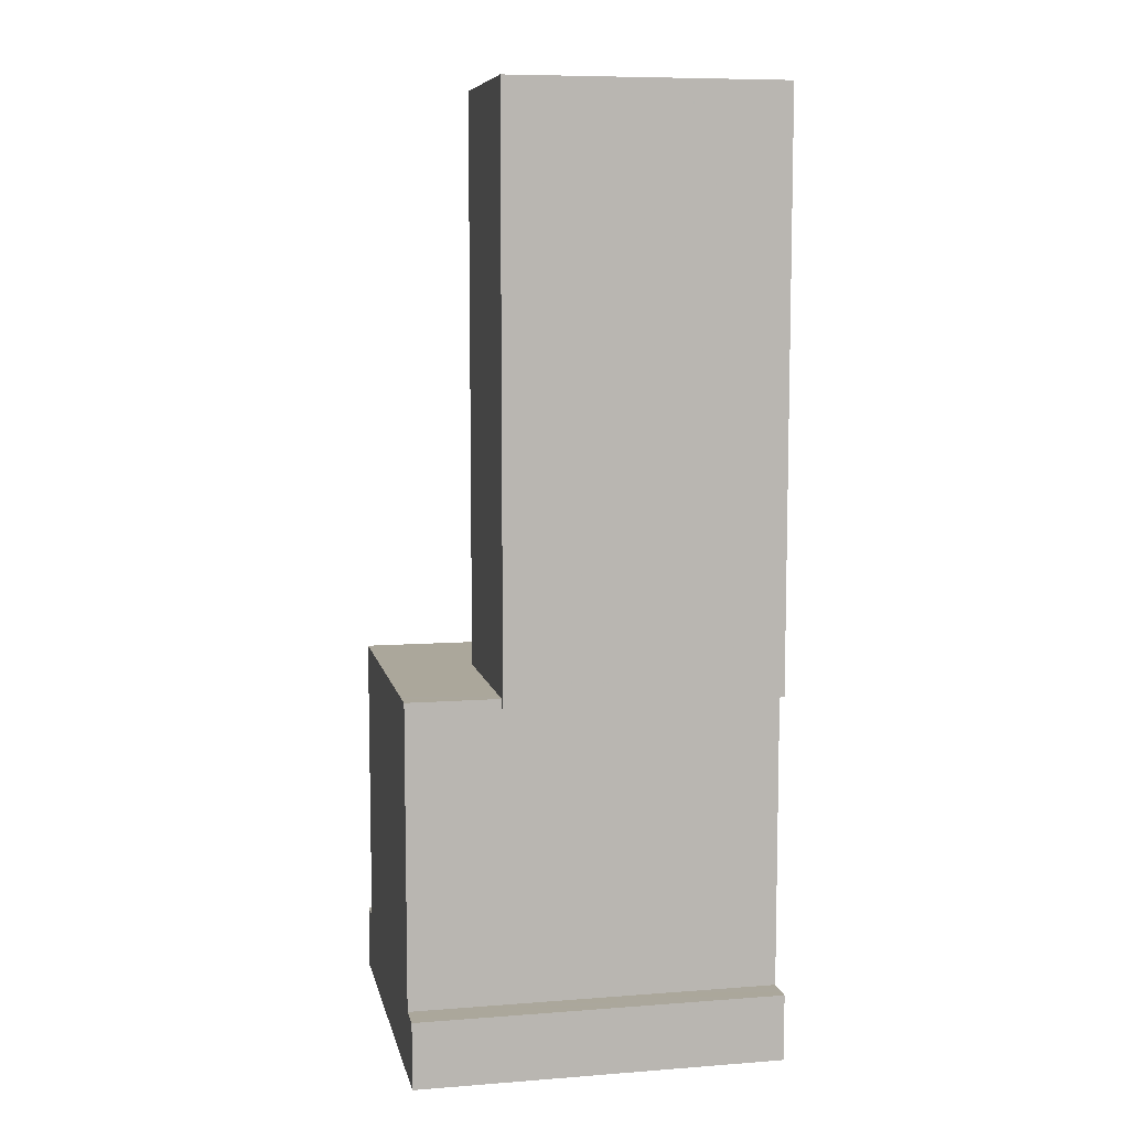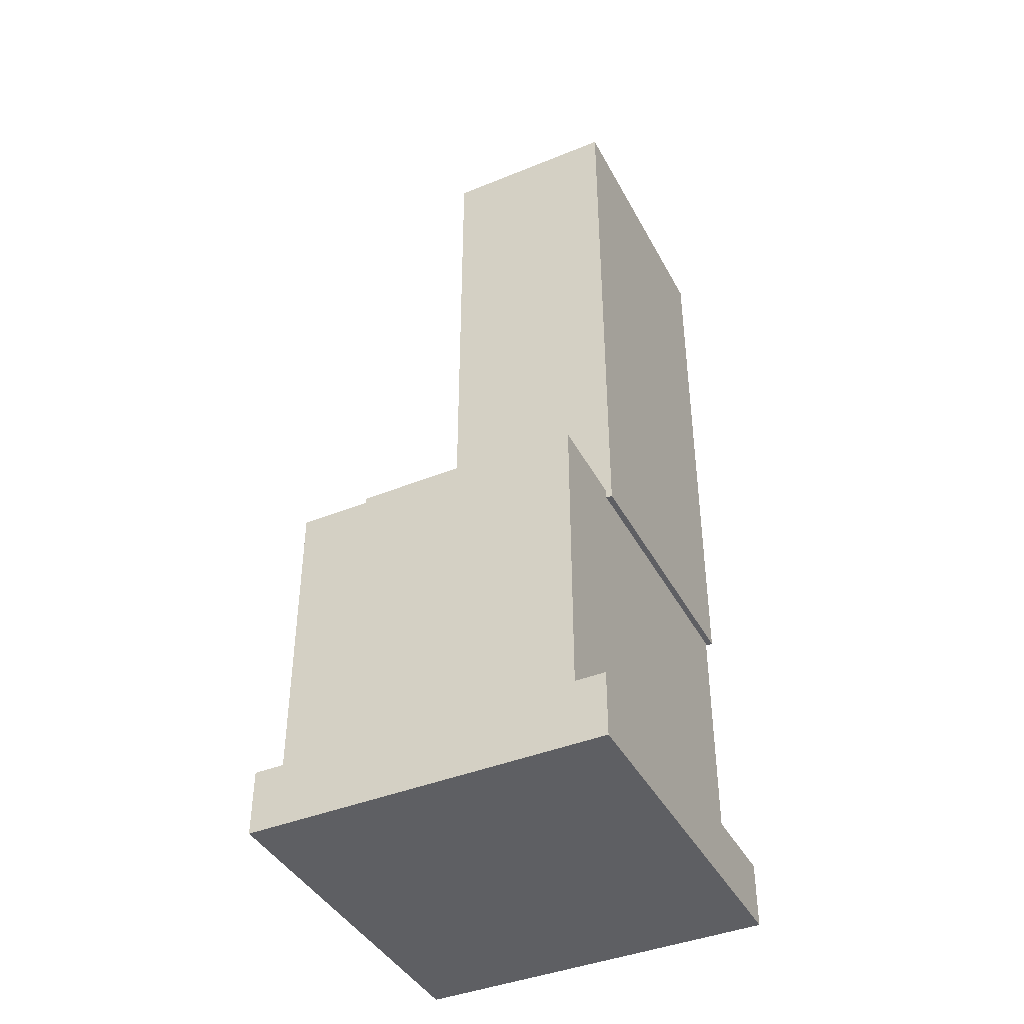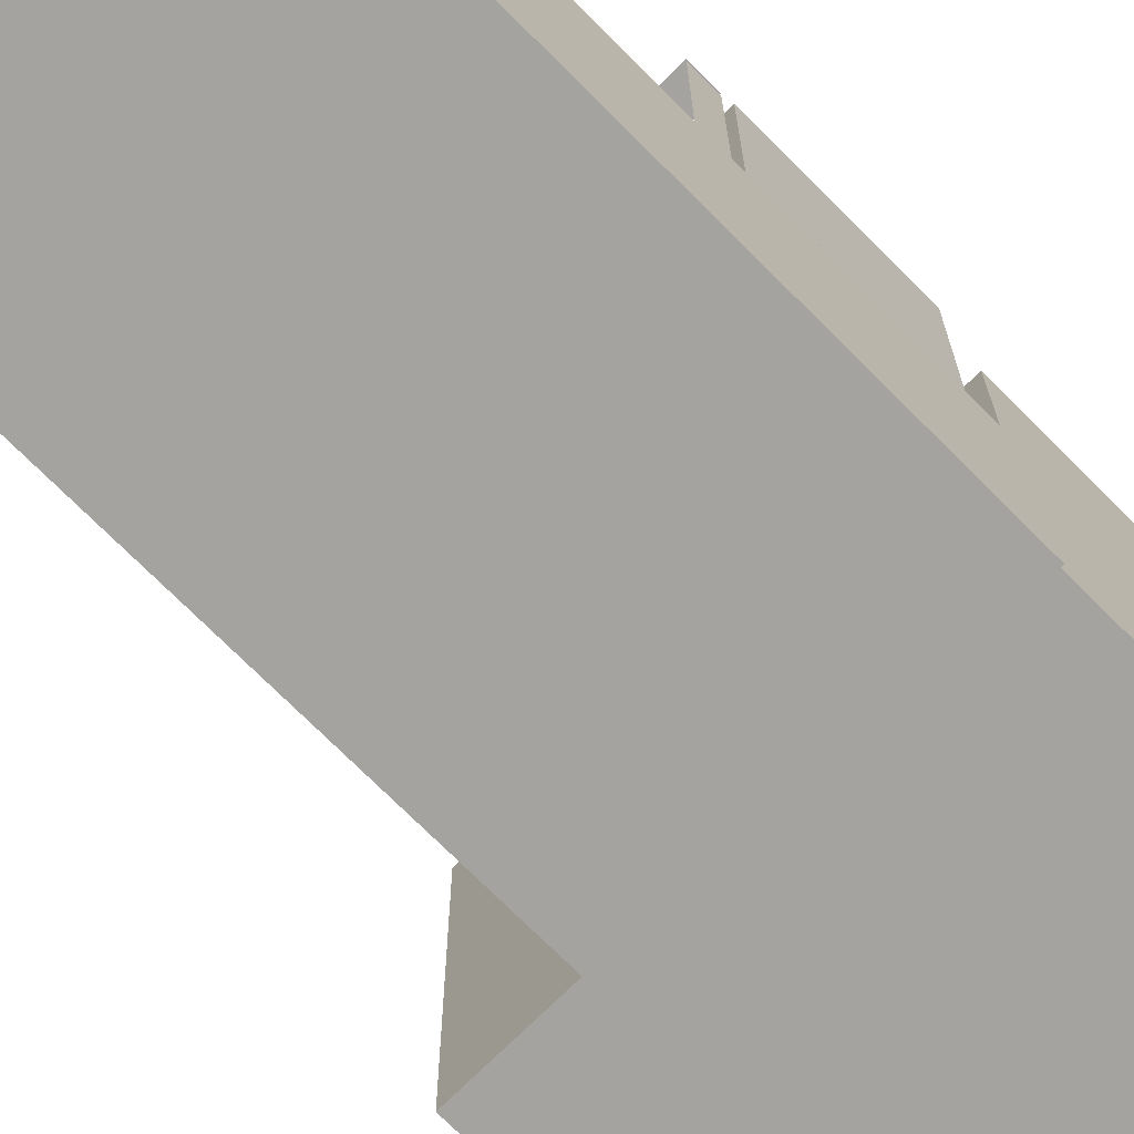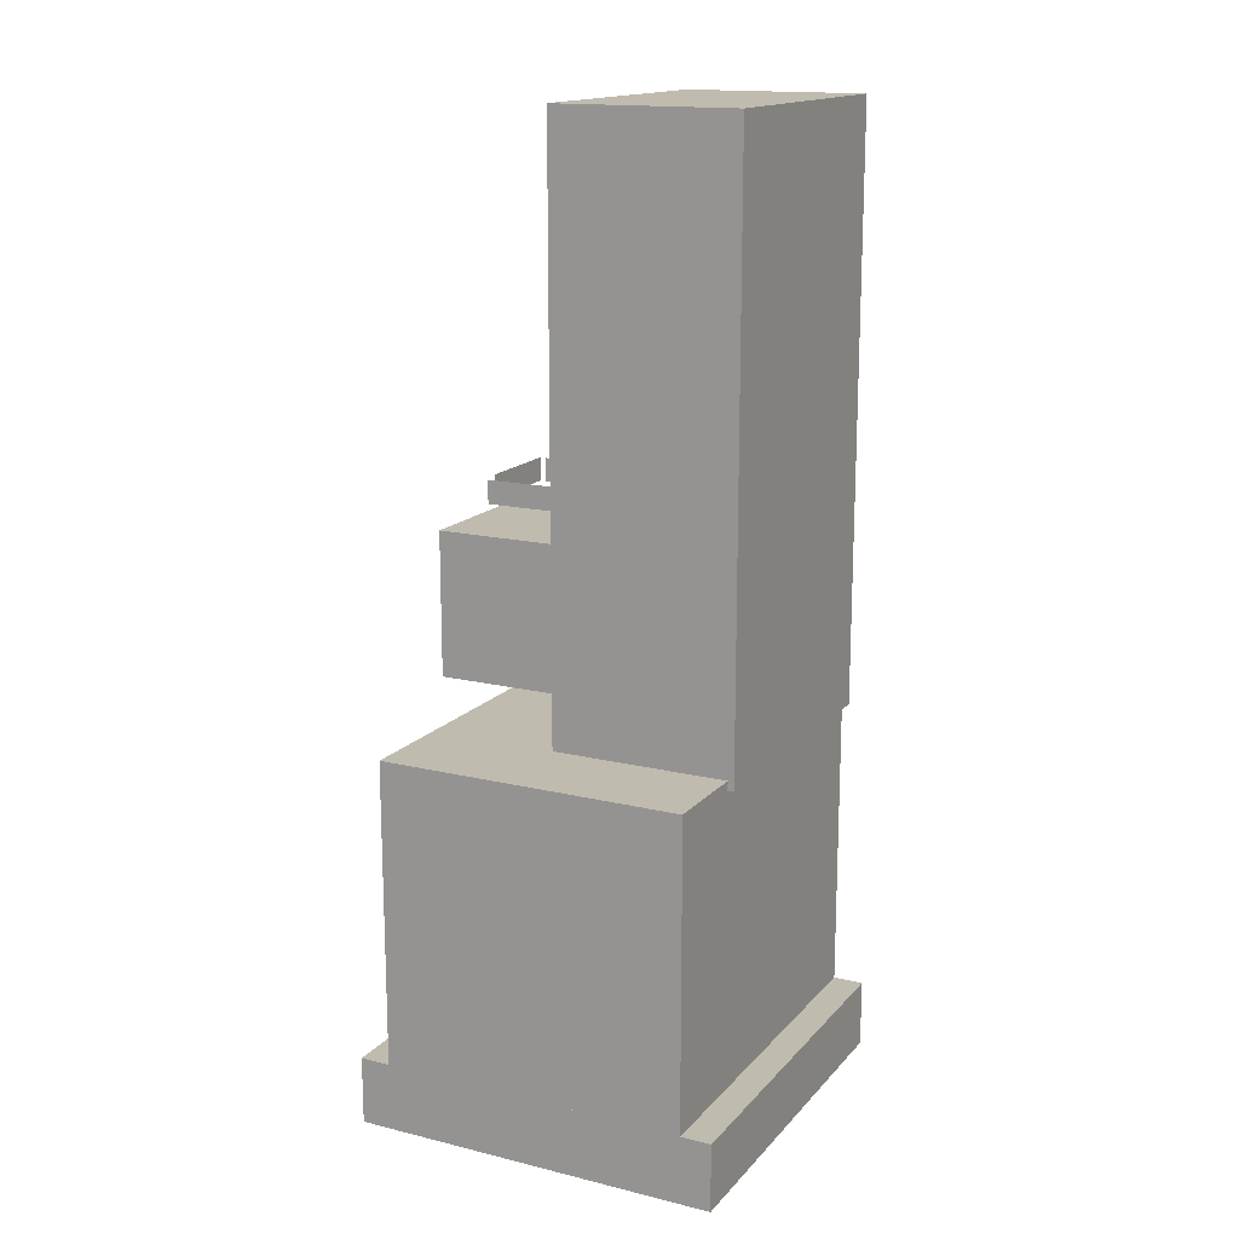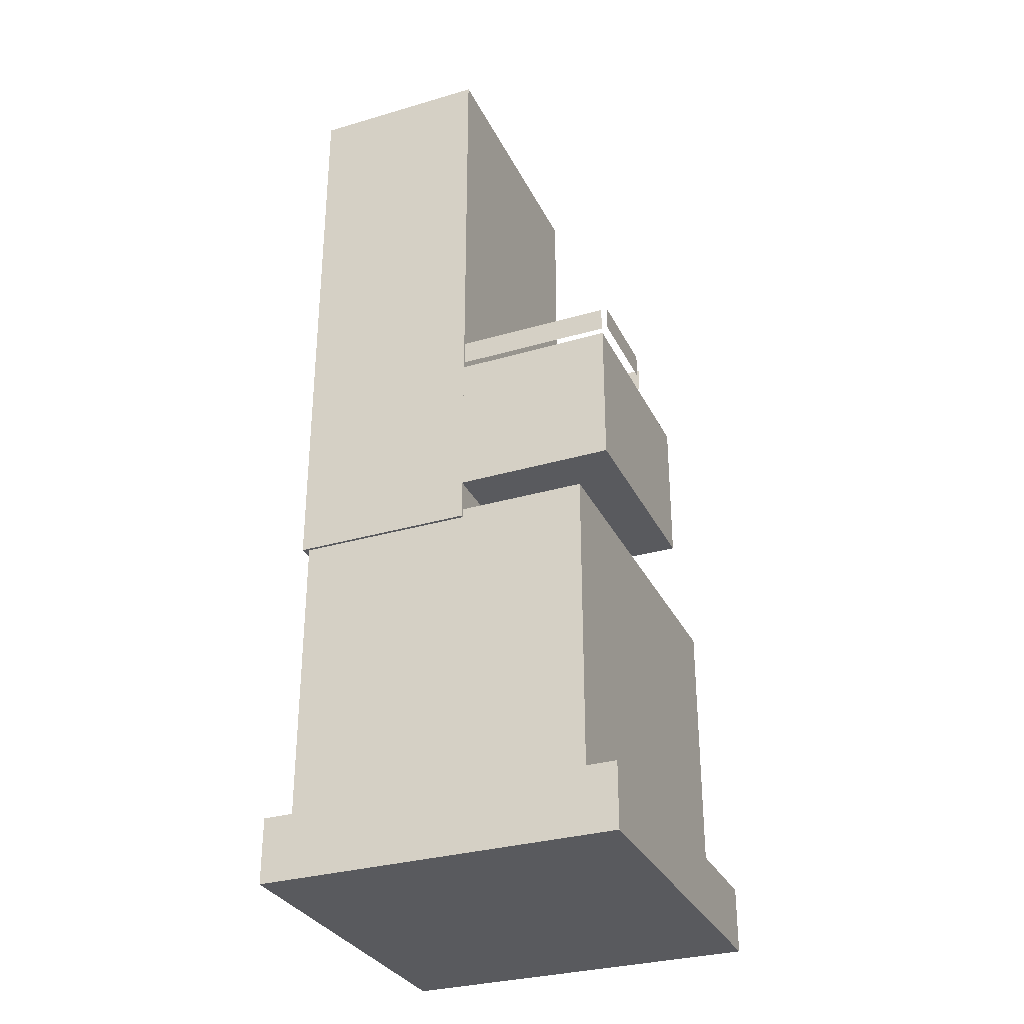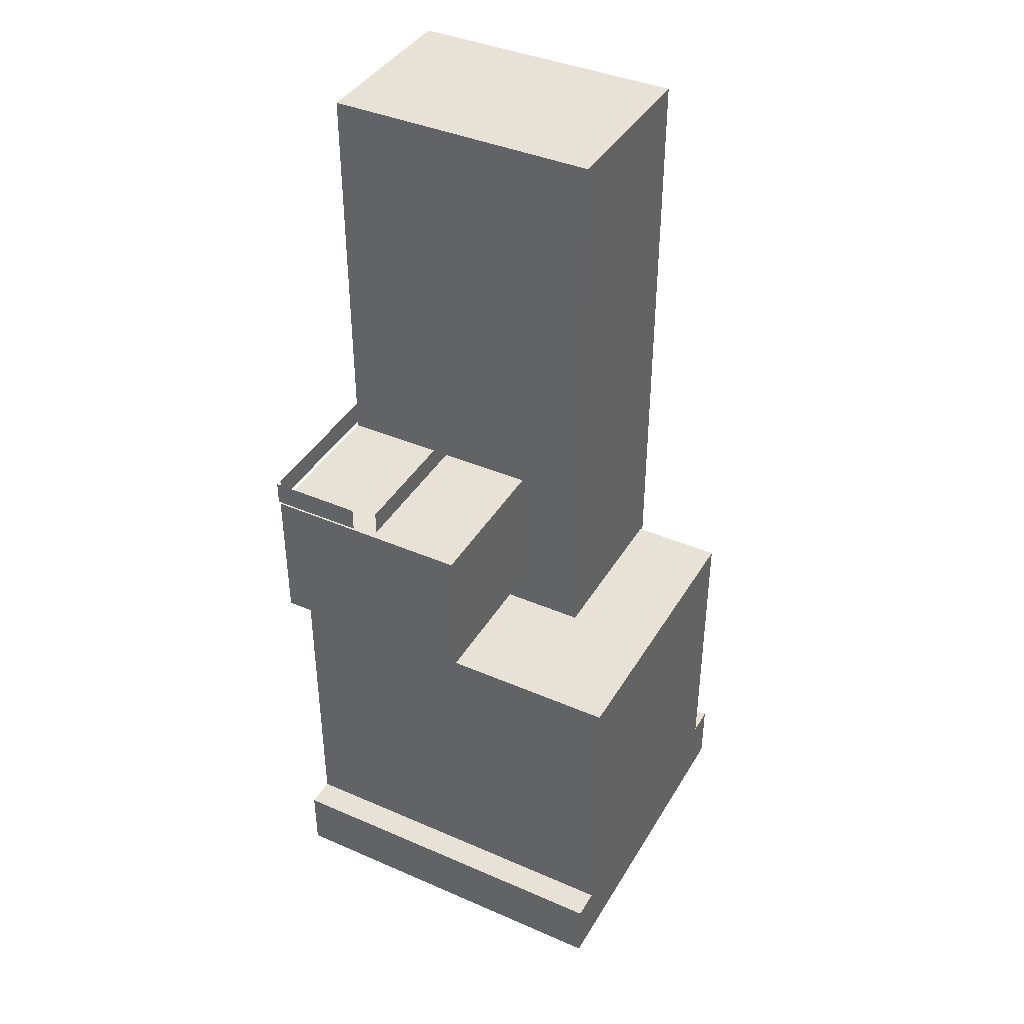
<metadata>
{"format":"obj","ext":"obj","renderer":"f3d","projection":"perspective","resolution":1024,"background":"white","views":[{"elev":8.2,"azim":-11.8,"up":"+Z"},{"elev":-41.4,"azim":-63.8,"up":"+Z"},{"elev":-72.9,"azim":44.9,"up":"+Y"},{"elev":15.9,"azim":-63.2,"up":"+Z"},{"elev":-31.3,"azim":112.6,"up":"+Z"},{"elev":40.2,"azim":-151.9,"up":"+Z"}]}
</metadata>
<code>
v 0.307 -0.264 -0.187
v -0.153 -0.264 -0.187
v -0.153 -0.264 0.783
v 0.307 -0.264 0.783
v 0.307 0.036 -0.187
v -0.153 0.036 -0.187
v -0.153 0.036 0.783
v 0.307 0.036 0.783
v 0.307 0.036 -0.122
v -0.04 0.036 -0.122
v -0.04 0.036 0.118
v 0.307 0.036 0.118
v 0.308 0.296 -0.122
v -0.04 0.296 -0.122
v -0.04 0.296 0.118
v 0.308 0.296 0.118
v -0.307 -0.254 -0.672
v 0.302 -0.254 -0.672
v 0.302 0.246 -0.672
v -0.307 0.246 -0.672
v -0.307 -0.254 -0.172
v 0.302 -0.254 -0.172
v 0.302 0.246 -0.172
v -0.307 0.246 -0.172
v -0.307 -0.304 -0.782
v 0.302 -0.304 -0.782
v 0.302 0.296 -0.782
v -0.307 0.296 -0.782
v -0.307 -0.304 -0.672
v 0.302 -0.304 -0.672
v 0.302 0.296 -0.672
v -0.307 0.296 -0.672
v 0.15 0.304 0.13
v 0.305 0.304 0.13
v 0.305 0.304 0.13
v 0.15 0.304 0.13
v 0.15 0.304 0.17
v 0.305 0.304 0.17
v 0.305 0.304 0.17
v 0.15 0.304 0.17
v 0.305 0.006 0.13
v 0.305 0.006 0.13
v 0.305 0.294 0.13
v 0.305 0.294 0.13
v 0.305 0.006 0.17
v 0.305 0.006 0.17
v 0.305 0.294 0.17
v 0.305 0.294 0.17
v 0.11 0.006 0.13
v 0.11 0.006 0.13
v 0.11 0.294 0.13
v 0.11 0.294 0.13
v 0.11 0.006 0.17
v 0.11 0.006 0.17
v 0.11 0.294 0.17
v 0.11 0.294 0.17
f 4 3 2 1
f 5 6 7 8
f 1 2 6 5
f 2 3 7 6
f 3 4 8 7
f 4 1 5 8
f 12 11 10 9
f 13 14 15 16
f 9 10 14 13
f 10 11 15 14
f 11 12 16 15
f 12 9 13 16
f 20 19 18 17
f 21 22 23 24
f 17 18 22 21
f 18 19 23 22
f 19 20 24 23
f 20 17 21 24
f 28 27 26 25
f 29 30 31 32
f 25 26 30 29
f 26 27 31 30
f 27 28 32 31
f 28 25 29 32
f 36 35 34 33
f 37 38 39 40
f 33 34 38 37
f 34 35 39 38
f 35 36 40 39
f 36 33 37 40
f 44 43 42 41
f 45 46 47 48
f 41 42 46 45
f 42 43 47 46
f 43 44 48 47
f 44 41 45 48
f 52 51 50 49
f 53 54 55 56
f 49 50 54 53
f 50 51 55 54
f 51 52 56 55
f 52 49 53 56

</code>
